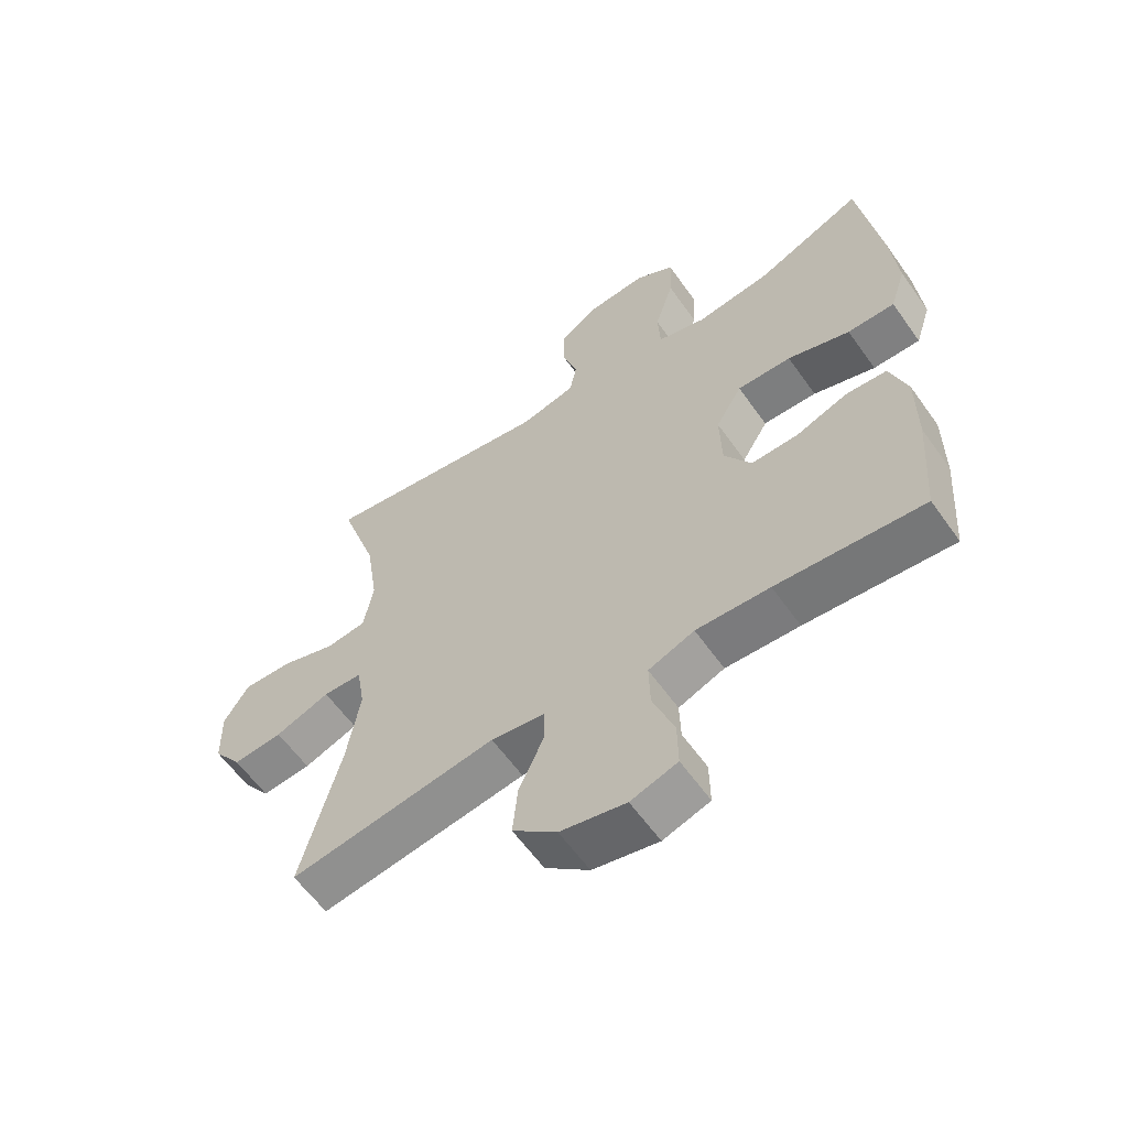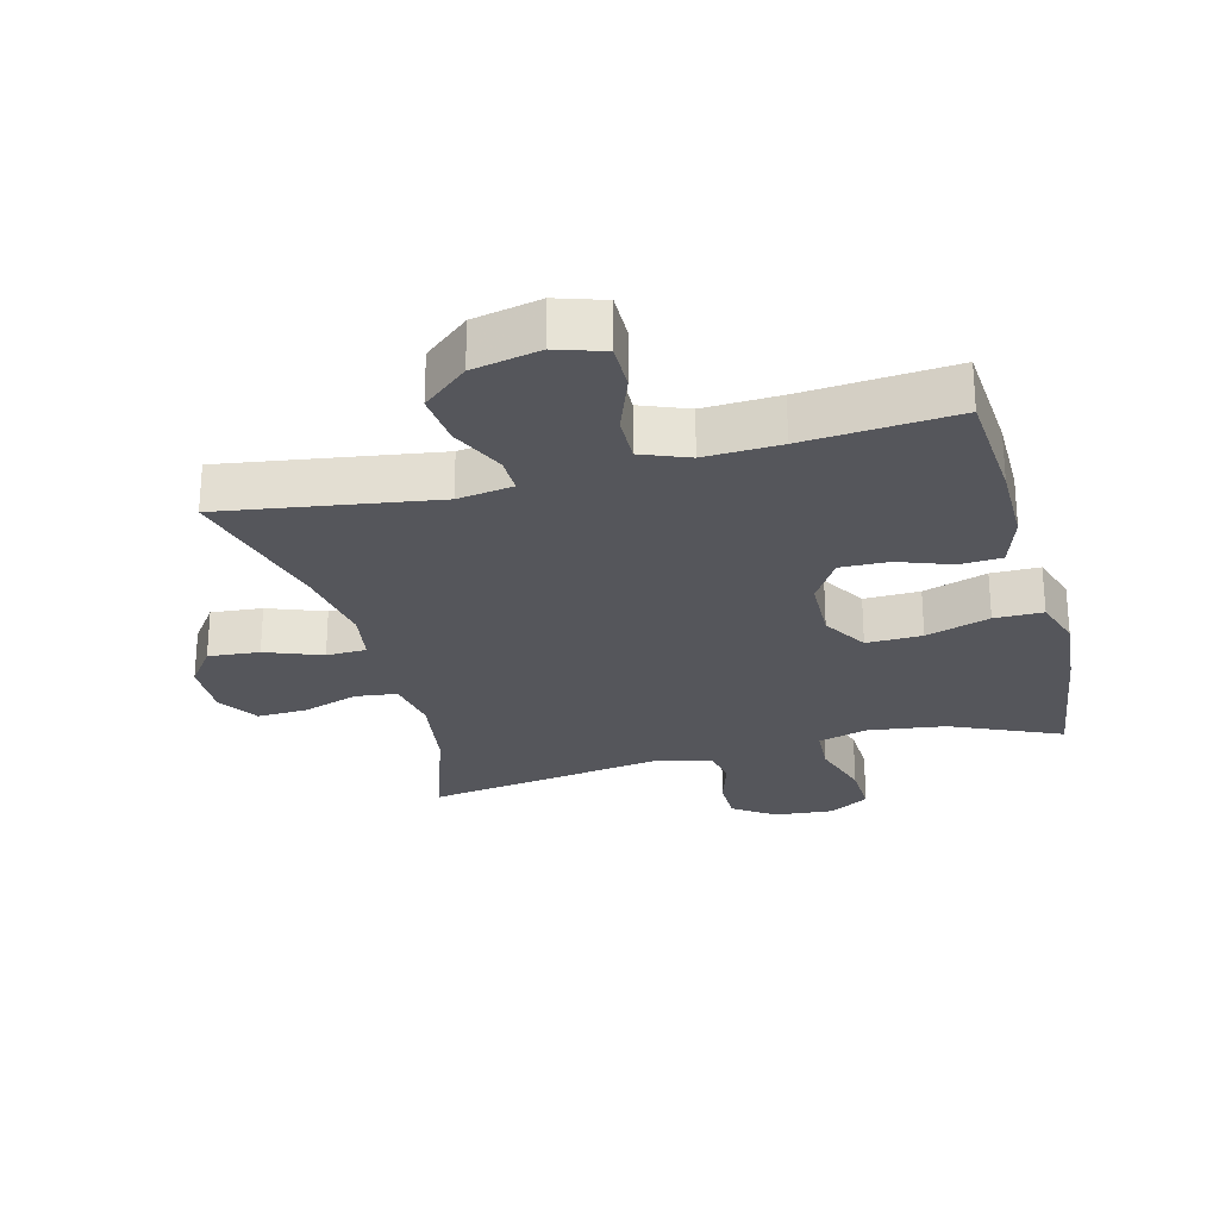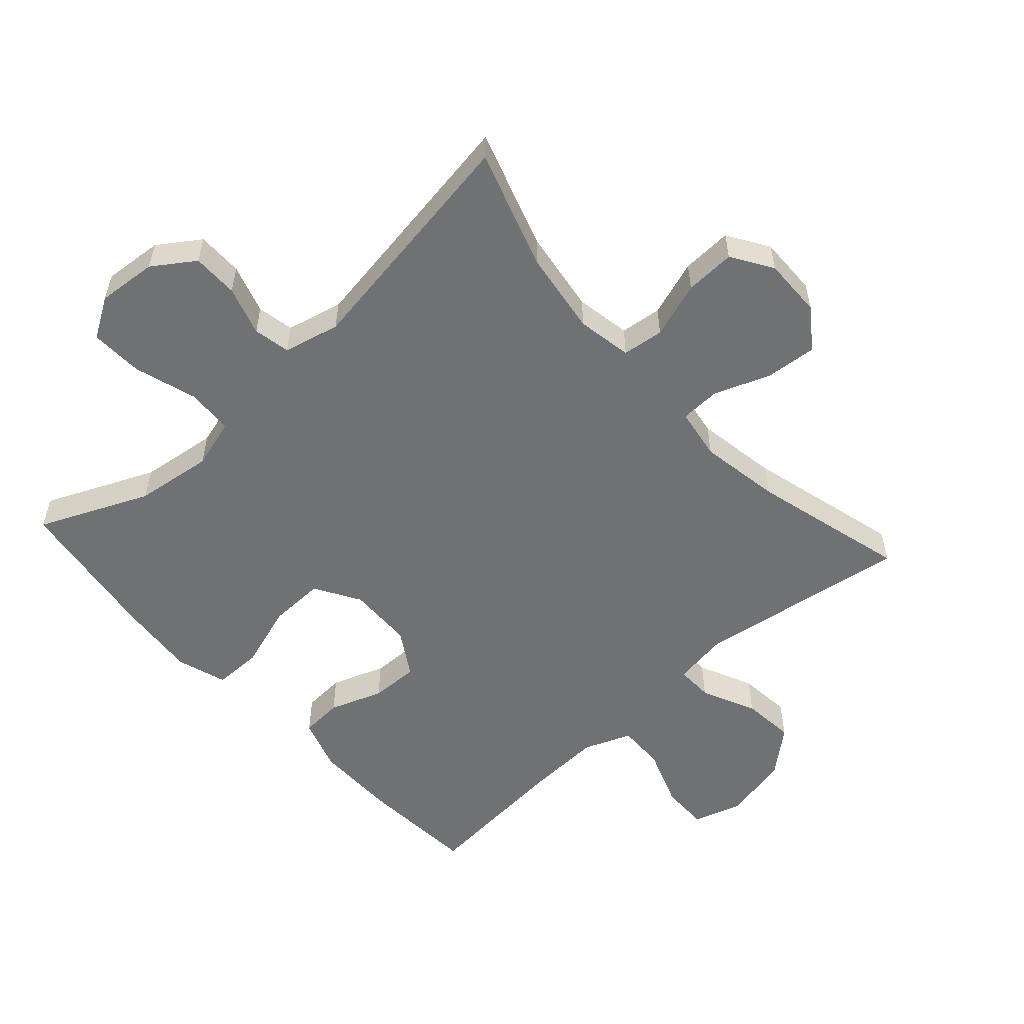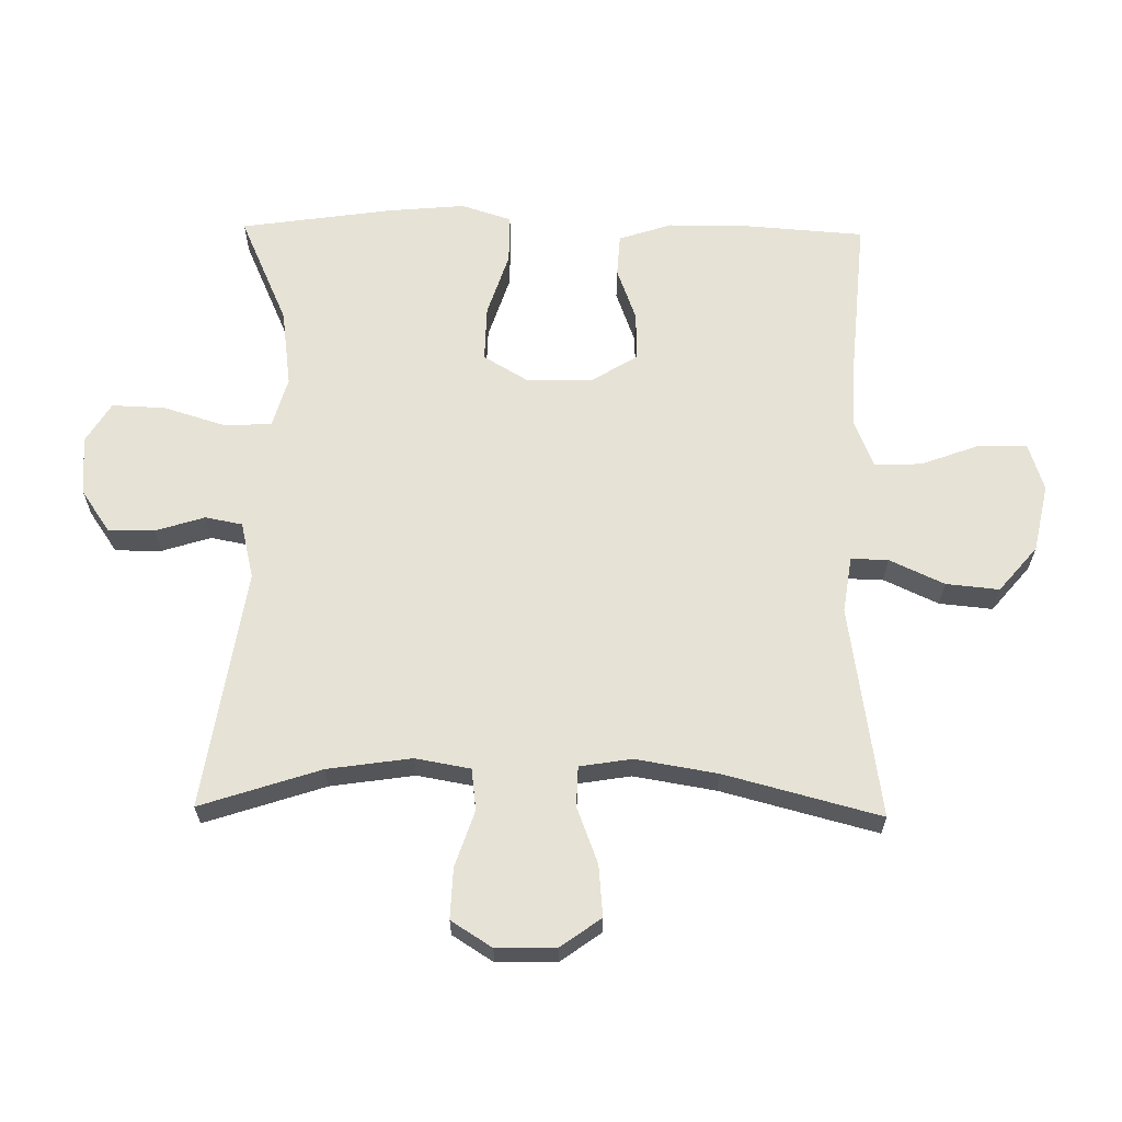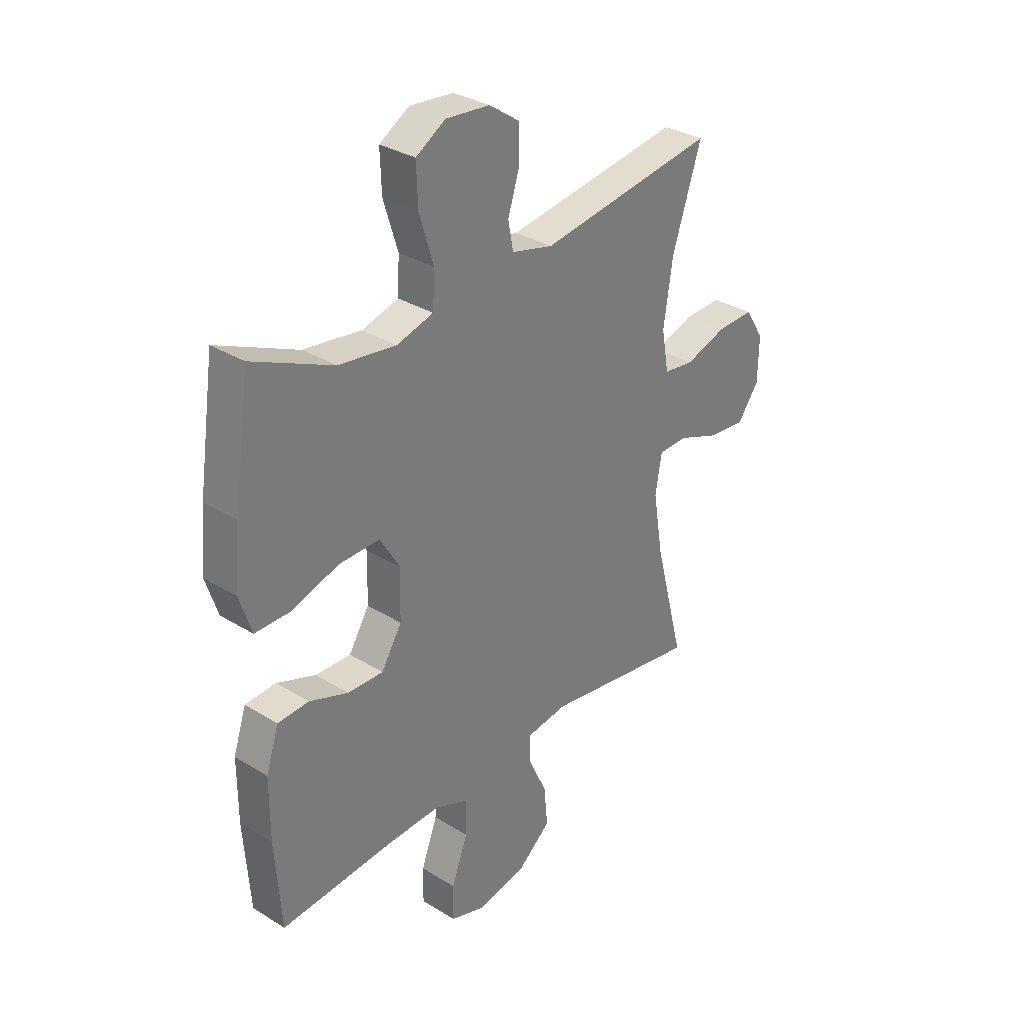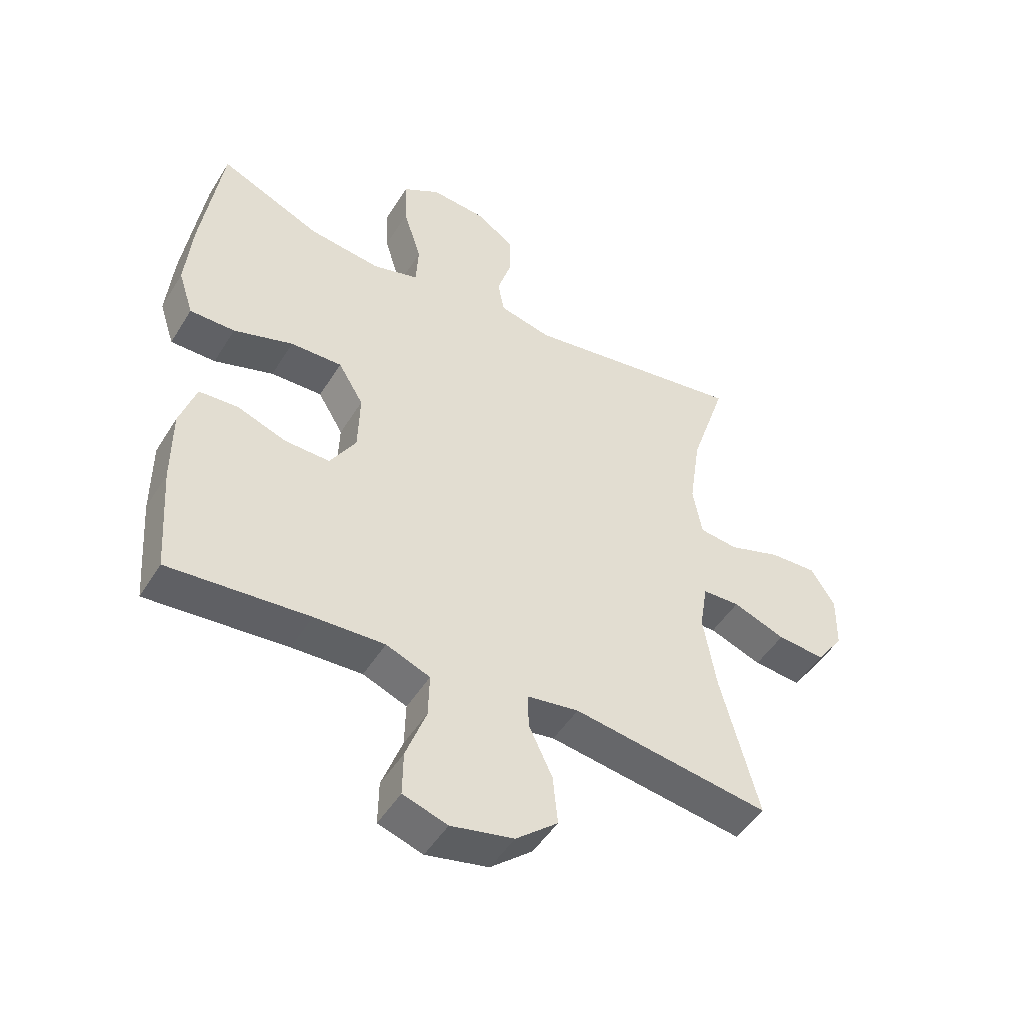
<metadata>
{"format":"obj","ext":"obj","renderer":"f3d","projection":"perspective","resolution":1024,"background":"white","views":[{"elev":-60.2,"azim":-144.8,"up":"+Z"},{"elev":-26.2,"azim":-165.3,"up":"+Y"},{"elev":-55.1,"azim":42.2,"up":"+Y"},{"elev":64.0,"azim":90.9,"up":"+Y"},{"elev":32.0,"azim":-48.9,"up":"+Z"},{"elev":-48.6,"azim":-30.5,"up":"+Z"}]}
</metadata>
<code>
v 0.5 0.07 0.5
v 0.439 0.07 0.315
v 0.42 0.07 0.186
v 0.435 0.07 0.101
v 0.499 0.07 0.093
v 0.586 0.07 0.122
v 0.664 0.07 0.125
v 0.704 0.07 0.062
v 0.702 0.07 -0.03
v 0.657 0.07 -0.092
v 0.578 0.07 -0.085
v 0.491 0.07 -0.052
v 0.429 0.07 -0.054
v 0.416 0.07 -0.134
v 0.437 0.07 -0.26
v 0.5 0.07 -0.5
v 0.172 0.07 -0.45
v 0.086 0.07 -0.463
v 0.087 0.07 -0.52
v 0.126 0.07 -0.604
v 0.134 0.07 -0.686
v 0.064 0.07 -0.745
v -0.04 0.07 -0.767
v -0.114 0.07 -0.743
v -0.113 0.07 -0.67
v -0.079 0.07 -0.578
v -0.077 0.07 -0.505
v -0.15 0.07 -0.476
v -0.267 0.07 -0.481
v -0.5 0.07 -0.5
v -0.513 0.07 -0.319
v -0.513 0.07 -0.192
v -0.486 0.07 -0.11
v -0.421 0.07 -0.106
v -0.339 0.07 -0.136
v -0.264 0.07 -0.138
v -0.221 0.07 -0.068
v -0.218 0.07 0.033
v -0.26 0.07 0.103
v -0.346 0.07 0.101
v -0.445 0.07 0.069
v -0.52 0.07 0.069
v -0.545 0.07 0.146
v -0.534 0.07 0.267
v -0.5 0.07 0.5
v -0.331 0.07 0.425
v -0.211 0.07 0.409
v -0.134 0.07 0.431
v -0.13 0.07 0.503
v -0.16 0.07 0.6
v -0.163 0.07 0.682
v -0.101 0.07 0.72
v -0.009 0.07 0.712
v 0.055 0.07 0.668
v 0.055 0.07 0.597
v 0.031 0.07 0.521
v 0.042 0.07 0.464
v 0.129 0.07 0.443
v 0.5 0 0.5
v 0.439 0 0.315
v 0.42 0 0.186
v 0.435 0 0.101
v 0.499 0 0.093
v 0.586 0 0.122
v 0.664 0 0.125
v 0.704 0 0.062
v 0.702 0 -0.03
v 0.657 0 -0.092
v 0.578 0 -0.085
v 0.491 0 -0.052
v 0.429 0 -0.054
v 0.416 0 -0.134
v 0.437 0 -0.26
v 0.5 0 -0.5
v 0.172 0 -0.45
v 0.086 0 -0.463
v 0.087 0 -0.52
v 0.126 0 -0.604
v 0.134 0 -0.686
v 0.064 0 -0.745
v -0.04 0 -0.767
v -0.114 0 -0.743
v -0.113 0 -0.67
v -0.079 0 -0.578
v -0.077 0 -0.505
v -0.15 0 -0.476
v -0.267 0 -0.481
v -0.5 0 -0.5
v -0.513 0 -0.319
v -0.513 0 -0.192
v -0.486 0 -0.11
v -0.421 0 -0.106
v -0.339 0 -0.136
v -0.264 0 -0.138
v -0.221 0 -0.068
v -0.218 0 0.033
v -0.26 0 0.103
v -0.346 0 0.101
v -0.445 0 0.069
v -0.52 0 0.069
v -0.545 0 0.146
v -0.534 0 0.267
v -0.5 0 0.5
v -0.331 0 0.425
v -0.211 0 0.409
v -0.134 0 0.431
v -0.13 0 0.503
v -0.16 0 0.6
v -0.163 0 0.682
v -0.101 0 0.72
v -0.009 0 0.712
v 0.055 0 0.668
v 0.055 0 0.597
v 0.031 0 0.521
v 0.042 0 0.464
v 0.129 0 0.443
f 53 54 55 56
f 53 56 57
f 52 53 57
f 49 50 51 52
f 48 49 52 57
f 47 48 57 58
f 43 44 45 46
f 43 46 47
f 40 41 42 43
f 39 40 43 47
f 38 39 47 58
f 32 33 34 35
f 32 35 36
f 29 30 31 32
f 28 29 32 36
f 27 28 36 37
f 23 24 25 26
f 23 26 27
f 22 23 27
f 19 20 21 22
f 18 19 22 27
f 15 16 17
f 14 15 17 18
f 13 14 18 27
f 9 10 11 12
f 9 12 13
f 8 9 13
f 5 6 7 8
f 4 5 8 13
f 3 4 13 27
f 38 58 1 2
f 27 37 38
f 2 3 27 38
f 114 113 112 111
f 115 114 111
f 115 111 110
f 110 109 108 107
f 115 110 107 106
f 116 115 106 105
f 104 103 102 101
f 105 104 101
f 101 100 99 98
f 105 101 98 97
f 116 105 97 96
f 93 92 91 90
f 94 93 90
f 90 89 88 87
f 94 90 87 86
f 95 94 86 85
f 84 83 82 81
f 85 84 81
f 85 81 80
f 80 79 78 77
f 85 80 77 76
f 75 74 73
f 76 75 73 72
f 85 76 72 71
f 70 69 68 67
f 71 70 67
f 71 67 66
f 66 65 64 63
f 71 66 63 62
f 85 71 62 61
f 60 59 116 96
f 96 95 85
f 96 85 61 60
f 1 59 60 2
f 2 60 61 3
f 3 61 62 4
f 4 62 63 5
f 5 63 64 6
f 6 64 65 7
f 7 65 66 8
f 8 66 67 9
f 9 67 68 10
f 10 68 69 11
f 11 69 70 12
f 12 70 71 13
f 13 71 72 14
f 14 72 73 15
f 15 73 74 16
f 16 74 75 17
f 17 75 76 18
f 18 76 77 19
f 19 77 78 20
f 20 78 79 21
f 21 79 80 22
f 22 80 81 23
f 23 81 82 24
f 24 82 83 25
f 25 83 84 26
f 26 84 85 27
f 27 85 86 28
f 28 86 87 29
f 29 87 88 30
f 30 88 89 31
f 31 89 90 32
f 32 90 91 33
f 33 91 92 34
f 34 92 93 35
f 35 93 94 36
f 36 94 95 37
f 37 95 96 38
f 38 96 97 39
f 39 97 98 40
f 40 98 99 41
f 41 99 100 42
f 42 100 101 43
f 43 101 102 44
f 44 102 103 45
f 45 103 104 46
f 46 104 105 47
f 47 105 106 48
f 48 106 107 49
f 49 107 108 50
f 50 108 109 51
f 51 109 110 52
f 52 110 111 53
f 53 111 112 54
f 54 112 113 55
f 55 113 114 56
f 56 114 115 57
f 57 115 116 58
f 58 116 59 1

</code>
